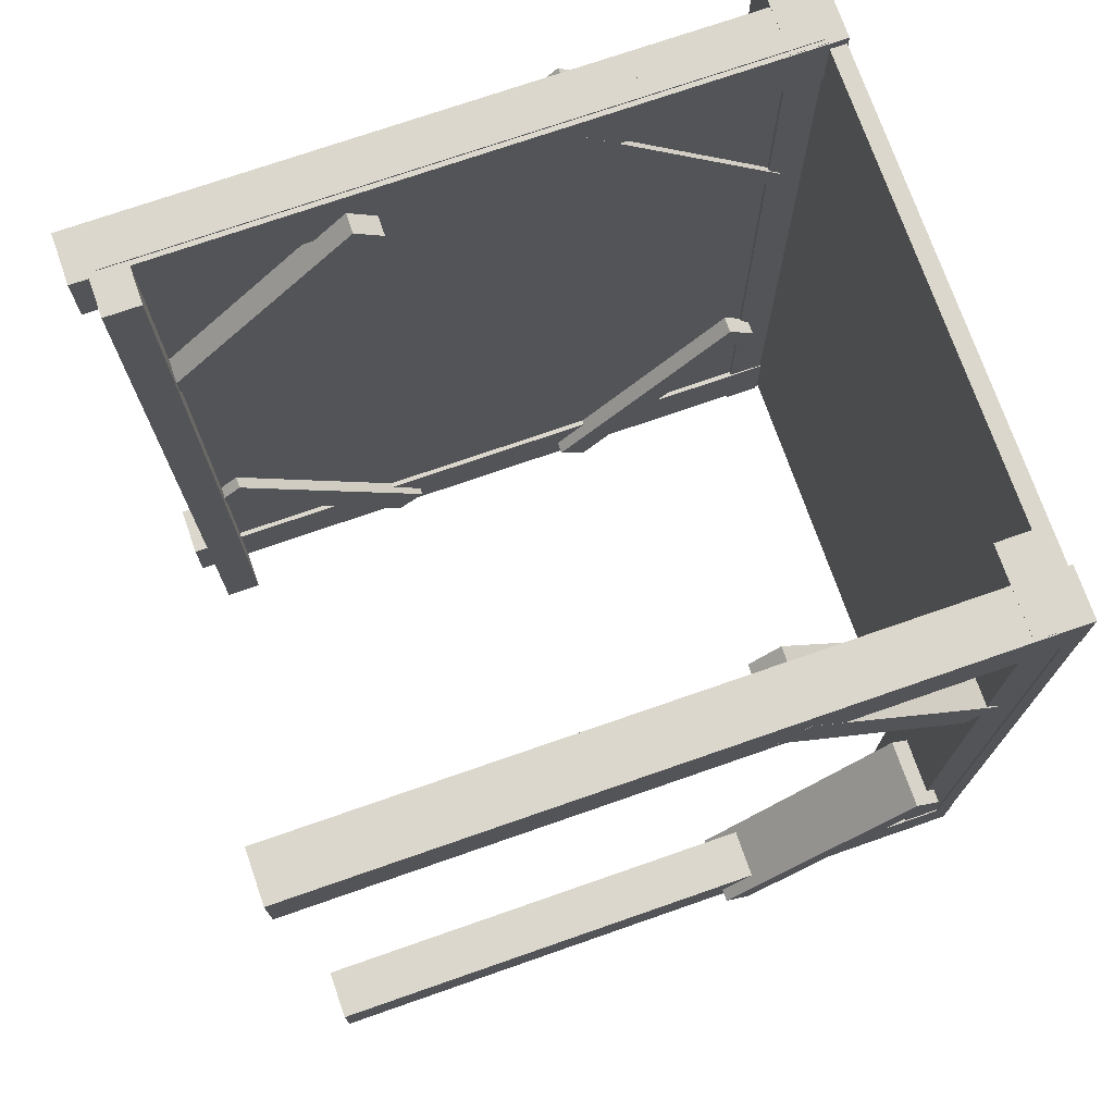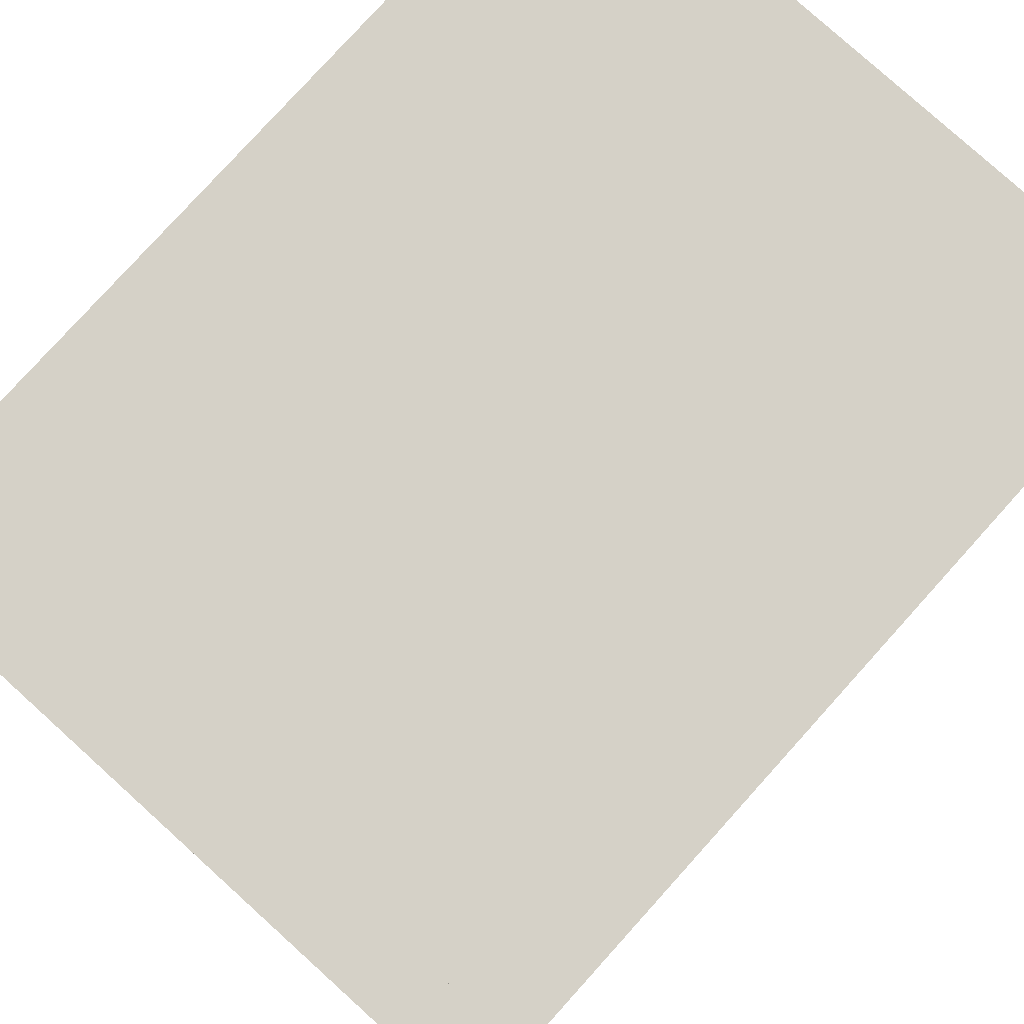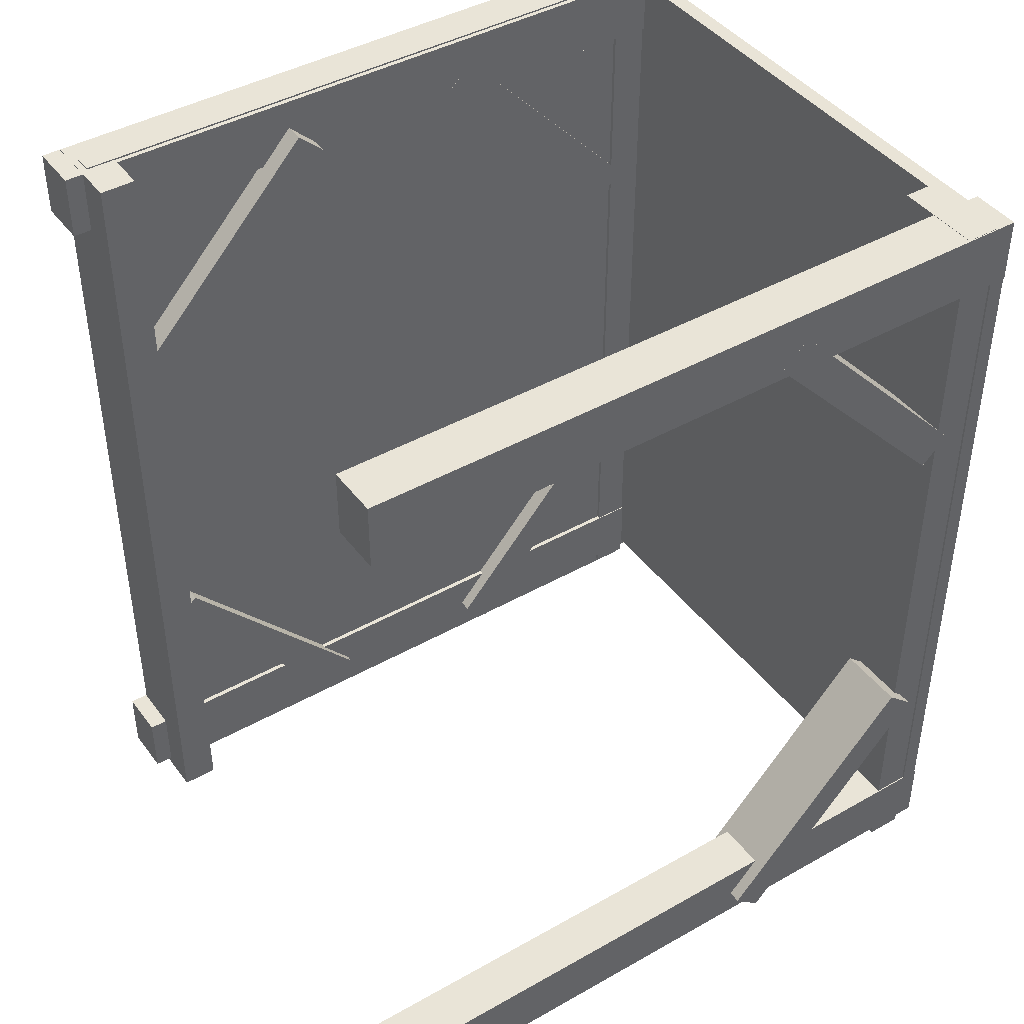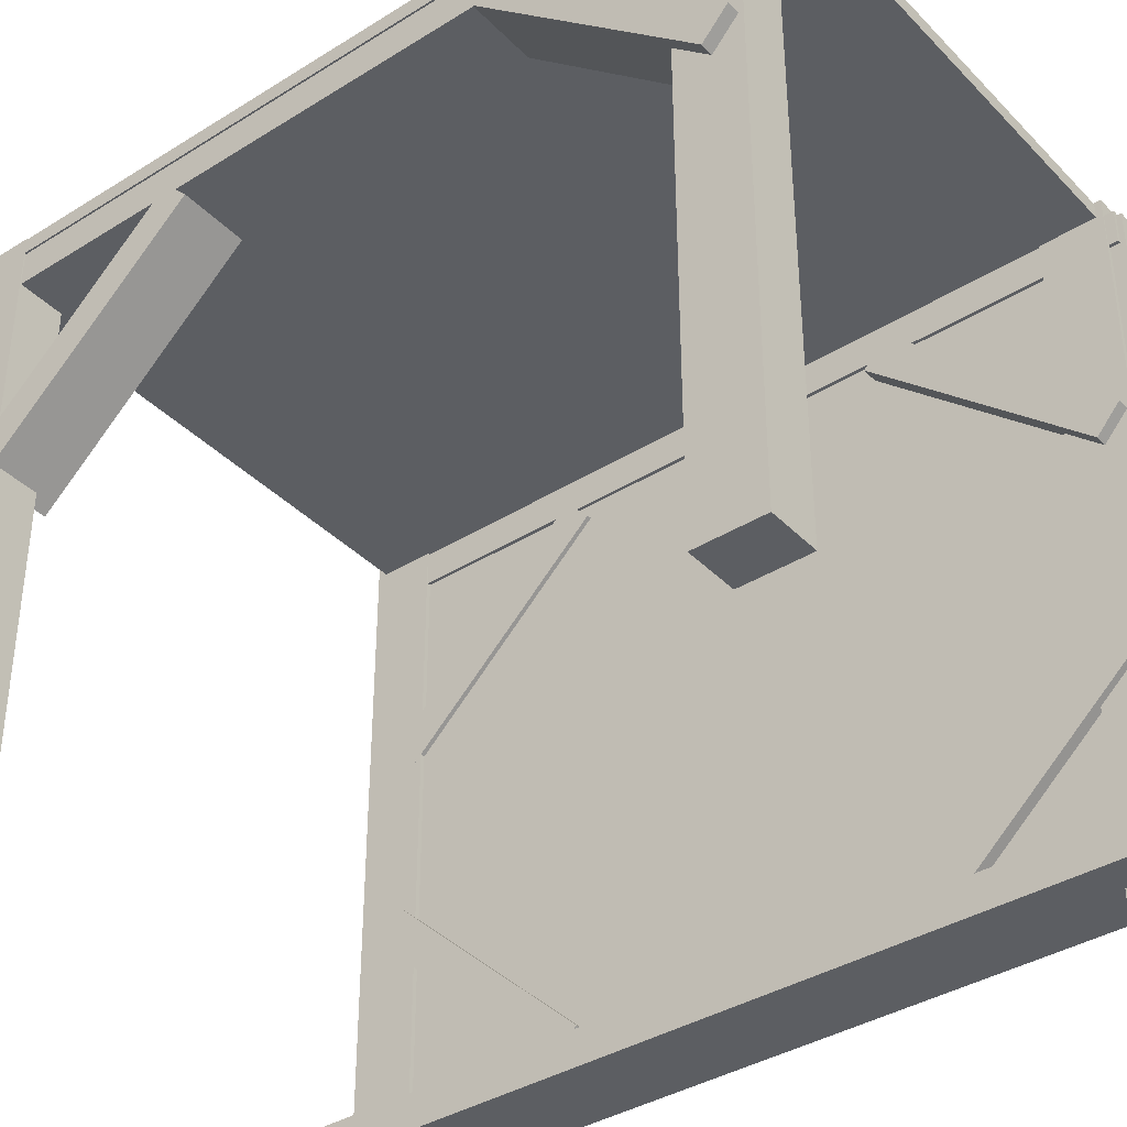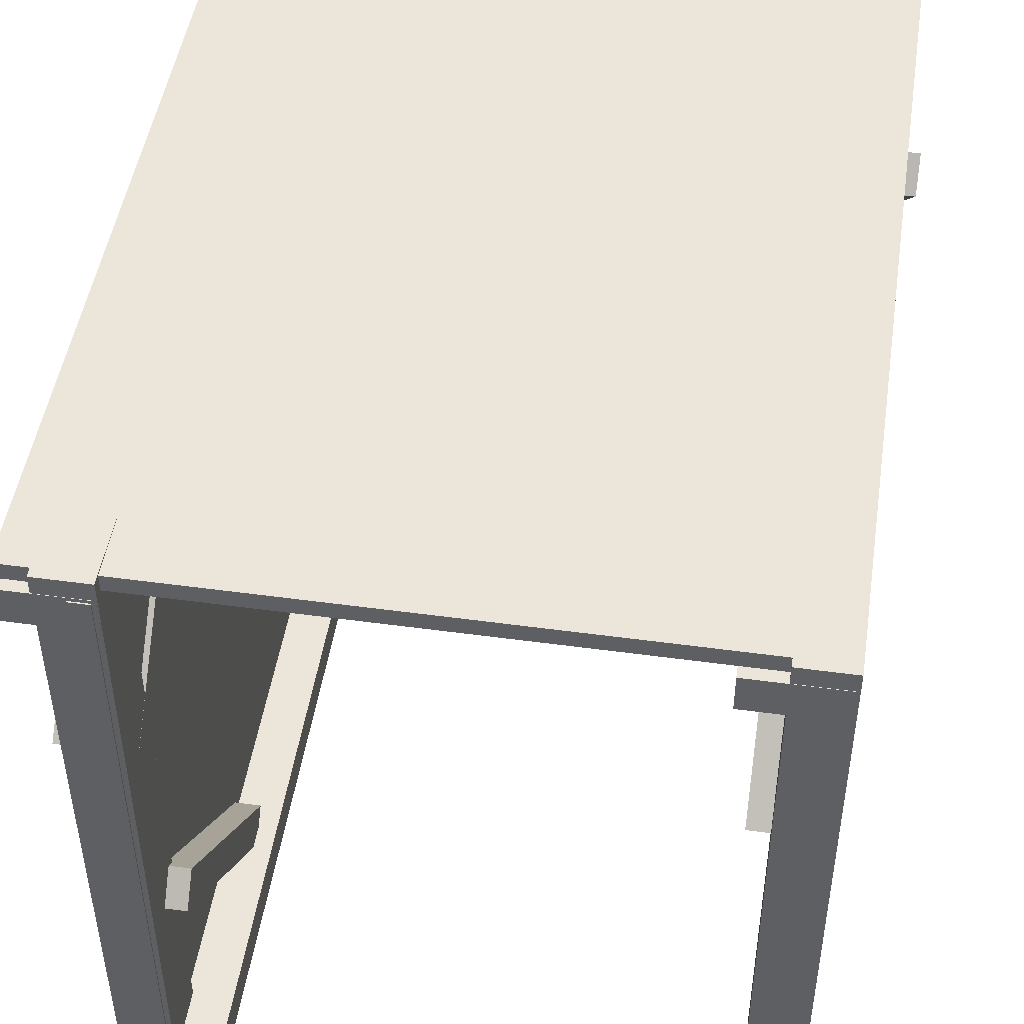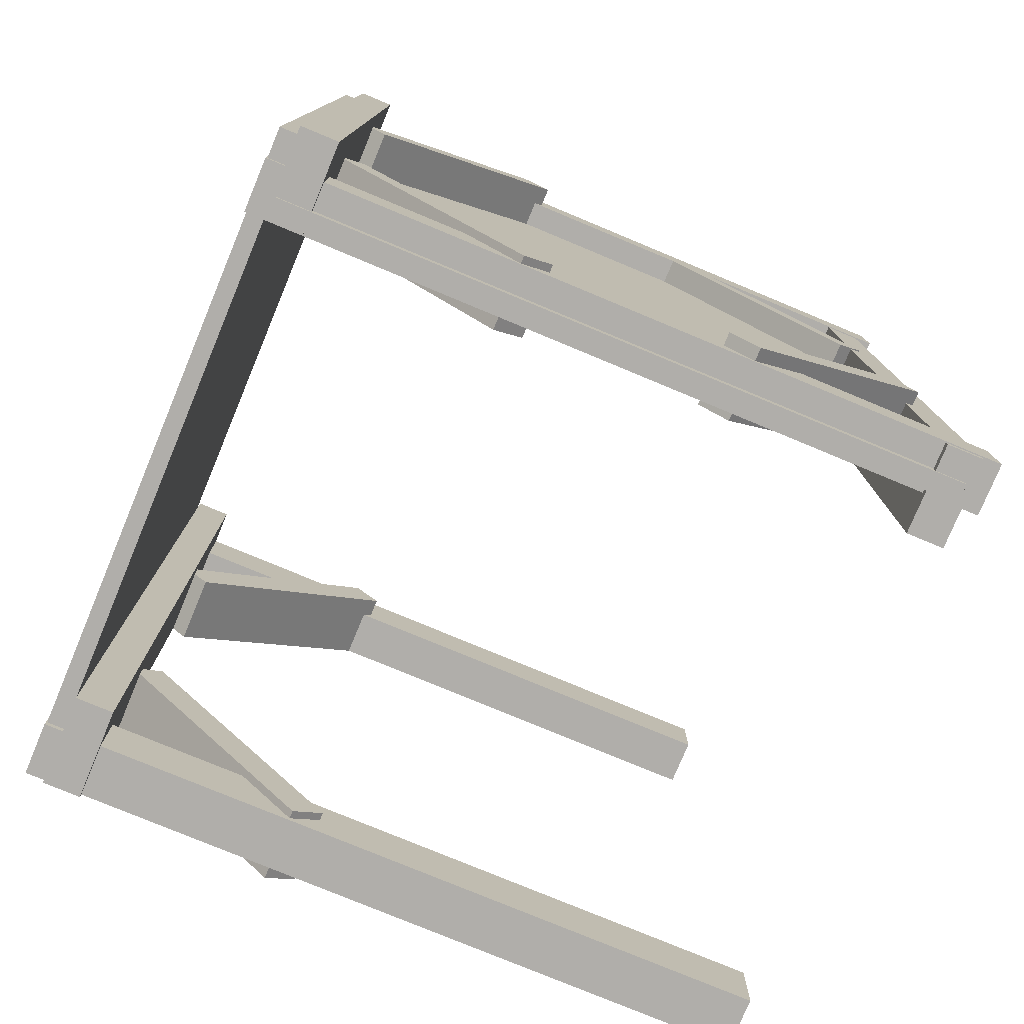
<metadata>
{"format":"obj","ext":"obj","renderer":"f3d","projection":"perspective","resolution":1024,"background":"white","views":[{"elev":73.4,"azim":70.8,"up":"+Z"},{"elev":79.5,"azim":-137.9,"up":"+Y"},{"elev":42.9,"azim":56.1,"up":"+Z"},{"elev":-37.9,"azim":128.4,"up":"+Y"},{"elev":48.0,"azim":8.7,"up":"+Y"},{"elev":-77.9,"azim":-112.6,"up":"+Z"}]}
</metadata>
<code>
o Cube
v -0.0383 0 0.3749
v -0.0383 0.9297 0.3749
v -0.0383 0 0.2888
v -0.0383 0.9297 0.2888
v 0.02838 0 0.3749
v 0.02838 0.9297 0.3749
v 0.02838 0 0.2888
v 0.02838 0.9297 0.2888
v -0.0383 0 -0.6536
v -0.0383 0.9297 -0.6536
v -0.0383 0 -0.7397
v -0.0383 0.9297 -0.7397
v 0.02838 0 -0.6536
v 0.02838 0.9297 -0.6536
v 0.02838 0 -0.7397
v 0.02838 0.9297 -0.7397
v -0.08827 0.8577 0.3753
v -0.08827 0.9052 0.3753
v -0.08827 0.8577 -0.7526
v -0.08827 0.9052 -0.7526
v 0.02687 0.8577 0.3753
v 0.02687 0.9052 0.3753
v 0.02687 0.8577 -0.7526
v 0.02687 0.9052 -0.7526
v -0.06488 0.873 0.05357
v -0.06488 0.8371 0.01988
v -0.06488 0.6089 0.3348
v -0.06488 0.573 0.3012
v 0.0285 0.873 0.05357
v 0.0285 0.8371 0.01988
v 0.0285 0.6089 0.3348
v 0.0285 0.573 0.3012
v -0.04818 0.833 -0.4126
v -0.04818 0.8697 -0.4454
v -0.04818 0.5763 -0.7007
v -0.04818 0.6131 -0.7335
v 0.04521 0.833 -0.4126
v 0.04521 0.8697 -0.4454
v 0.04521 0.5763 -0.7007
v 0.04521 0.6131 -0.7335
f 1 2 4 3
f 3 4 8 7
f 7 8 6 5
f 5 6 2 1
f 3 7 5 1
f 8 4 2 6
f 9 10 12 11
f 11 12 16 15
f 15 16 14 13
f 13 14 10 9
f 11 15 13 9
f 16 12 10 14
f 17 18 20 19
f 19 20 24 23
f 23 24 22 21
f 21 22 18 17
f 19 23 21 17
f 24 20 18 22
f 25 26 28 27
f 27 28 32 31
f 31 32 30 29
f 29 30 26 25
f 27 31 29 25
f 32 28 26 30
f 33 34 36 35
f 35 36 40 39
f 39 40 38 37
f 37 38 34 33
f 35 39 37 33
f 40 36 34 38
o Cube.001
v -0.7037 0.9297 0.3749
v -0.7037 0 0.3749
v -0.7037 0.9297 0.2888
v -0.7037 0 0.2888
v -0.7704 0.9297 0.3749
v -0.7704 0 0.3749
v -0.7704 0.9297 0.2888
v -0.7704 0 0.2888
v -0.7037 0.9297 -0.6536
v -0.7037 0 -0.6536
v -0.7037 0.9297 -0.7397
v -0.7037 0 -0.7397
v -0.7704 0.9297 -0.6536
v -0.7704 0 -0.6536
v -0.7704 0.9297 -0.7397
v -0.7704 0 -0.7397
v -0.6537 0.07197 0.3753
v -0.6537 0.02448 0.3753
v -0.6537 0.07197 -0.7526
v -0.6537 0.02448 -0.7526
v -0.7689 0.07197 0.3753
v -0.7689 0.02448 0.3753
v -0.7689 0.07197 -0.7526
v -0.7689 0.02448 -0.7526
v -0.6771 0.05668 0.05357
v -0.6771 0.09255 0.01988
v -0.6771 0.3208 0.3348
v -0.6771 0.3567 0.3012
v -0.7705 0.05668 0.05357
v -0.7705 0.09255 0.01988
v -0.7705 0.3208 0.3348
v -0.7705 0.3567 0.3012
v -0.6938 0.09672 -0.4126
v -0.6938 0.05997 -0.4454
v -0.6938 0.3534 -0.7007
v -0.6938 0.3167 -0.7335
v -0.7872 0.09672 -0.4126
v -0.7872 0.05997 -0.4454
v -0.7872 0.3534 -0.7007
v -0.7872 0.3167 -0.7335
f 41 42 44 43
f 43 44 48 47
f 47 48 46 45
f 45 46 42 41
f 43 47 45 41
f 48 44 42 46
f 49 50 52 51
f 51 52 56 55
f 55 56 54 53
f 53 54 50 49
f 51 55 53 49
f 56 52 50 54
f 57 58 60 59
f 59 60 64 63
f 63 64 62 61
f 61 62 58 57
f 59 63 61 57
f 64 60 58 62
f 65 66 68 67
f 67 68 72 71
f 71 72 70 69
f 69 70 66 65
f 67 71 69 65
f 72 68 66 70
f 73 74 76 75
f 75 76 80 79
f 79 80 78 77
f 77 78 74 73
f 75 79 77 73
f 80 76 74 78
o Cube.002
v -0.7704 0 0.3749
v -0.7704 0.9297 0.3749
v -0.7704 0 0.2888
v -0.7704 0.9297 0.2888
v -0.7037 0 0.3749
v -0.7037 0.9297 0.3749
v -0.7037 0 0.2888
v -0.7037 0.9297 0.2888
v -0.7704 0 -0.6536
v -0.7704 0.9297 -0.6536
v -0.7704 0 -0.7397
v -0.7704 0.9297 -0.7397
v -0.7037 0 -0.6536
v -0.7037 0.9297 -0.6536
v -0.7037 0 -0.7397
v -0.7037 0.9297 -0.7397
v -0.8204 0.8577 0.3753
v -0.8204 0.9052 0.3753
v -0.8204 0.8577 -0.7526
v -0.8204 0.9052 -0.7526
v -0.7052 0.8577 0.3753
v -0.7052 0.9052 0.3753
v -0.7052 0.8577 -0.7526
v -0.7052 0.9052 -0.7526
v -0.797 0.873 0.05357
v -0.797 0.8371 0.01988
v -0.797 0.6089 0.3348
v -0.797 0.573 0.3012
v -0.7036 0.873 0.05357
v -0.7036 0.8371 0.01988
v -0.7036 0.6089 0.3348
v -0.7036 0.573 0.3012
v -0.7803 0.833 -0.4126
v -0.7803 0.8697 -0.4454
v -0.7803 0.5763 -0.7007
v -0.7803 0.6131 -0.7335
v -0.6869 0.833 -0.4126
v -0.6869 0.8697 -0.4454
v -0.6869 0.5763 -0.7007
v -0.6869 0.6131 -0.7335
f 81 82 84 83
f 83 84 88 87
f 87 88 86 85
f 85 86 82 81
f 83 87 85 81
f 88 84 82 86
f 89 90 92 91
f 91 92 96 95
f 95 96 94 93
f 93 94 90 89
f 91 95 93 89
f 96 92 90 94
f 97 98 100 99
f 99 100 104 103
f 103 104 102 101
f 101 102 98 97
f 99 103 101 97
f 104 100 98 102
f 105 106 108 107
f 107 108 112 111
f 111 112 110 109
f 109 110 106 105
f 107 111 109 105
f 112 108 106 110
f 113 114 116 115
f 115 116 120 119
f 119 120 118 117
f 117 118 114 113
f 115 119 117 113
f 120 116 114 118
o Cube.003
v -0.8085 0.9064 0.362
v -0.8085 0.9281 0.362
v -0.8085 0.9064 -0.7306
v -0.8085 0.9281 -0.7306
v 0.02838 0.9064 0.362
v 0.02838 0.9281 0.362
v 0.02838 0.9064 -0.7306
v 0.02838 0.9281 -0.7306
f 121 122 124 123
f 123 124 128 127
f 127 128 126 125
f 125 126 122 121
f 123 127 125 121
f 128 124 122 126
o Cube.004
v -0.735 0.03319 0.377
v -0.735 0.9008 0.377
v -0.735 0.03319 -0.7596
v -0.735 0.9008 -0.7596
v -0.7101 0.03319 0.377
v -0.7101 0.9008 0.377
v -0.7101 0.03319 -0.7596
v -0.7101 0.9008 -0.7596
f 129 130 132 131
f 131 132 136 135
f 135 136 134 133
f 133 134 130 129
f 131 135 133 129
f 136 132 130 134

</code>
